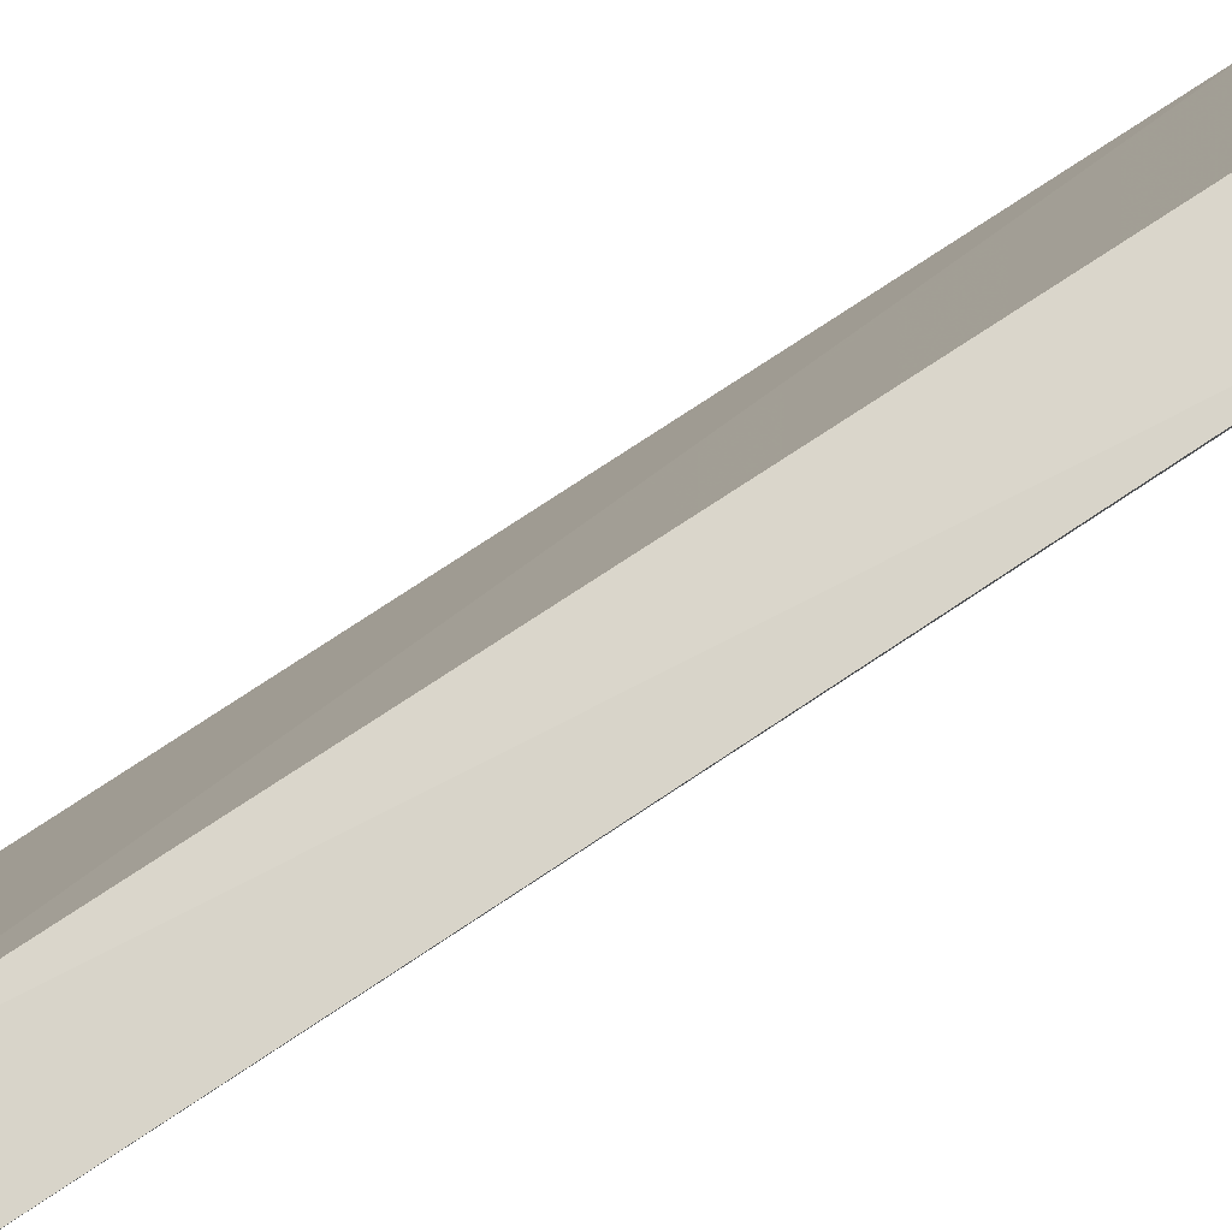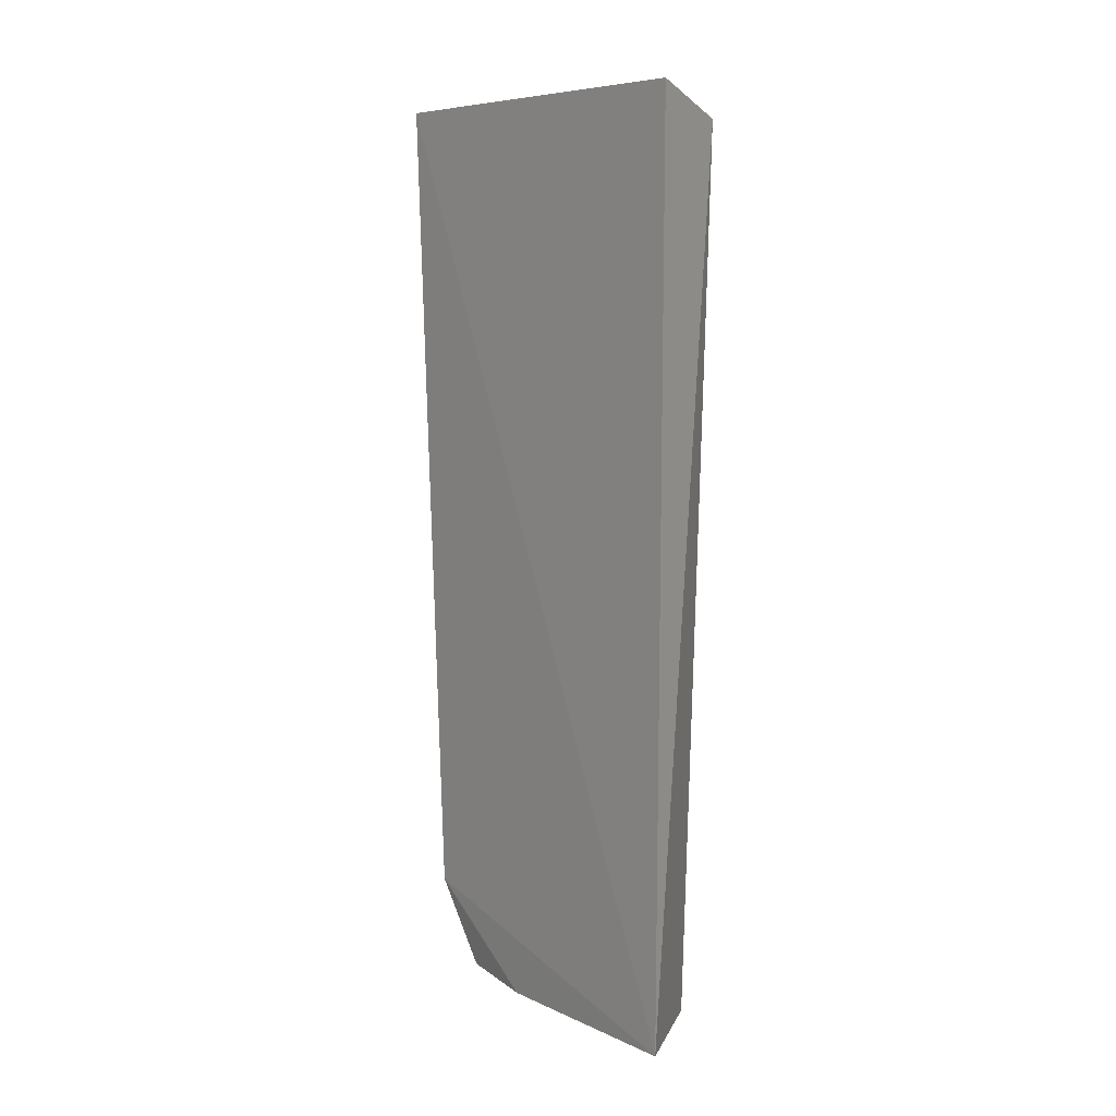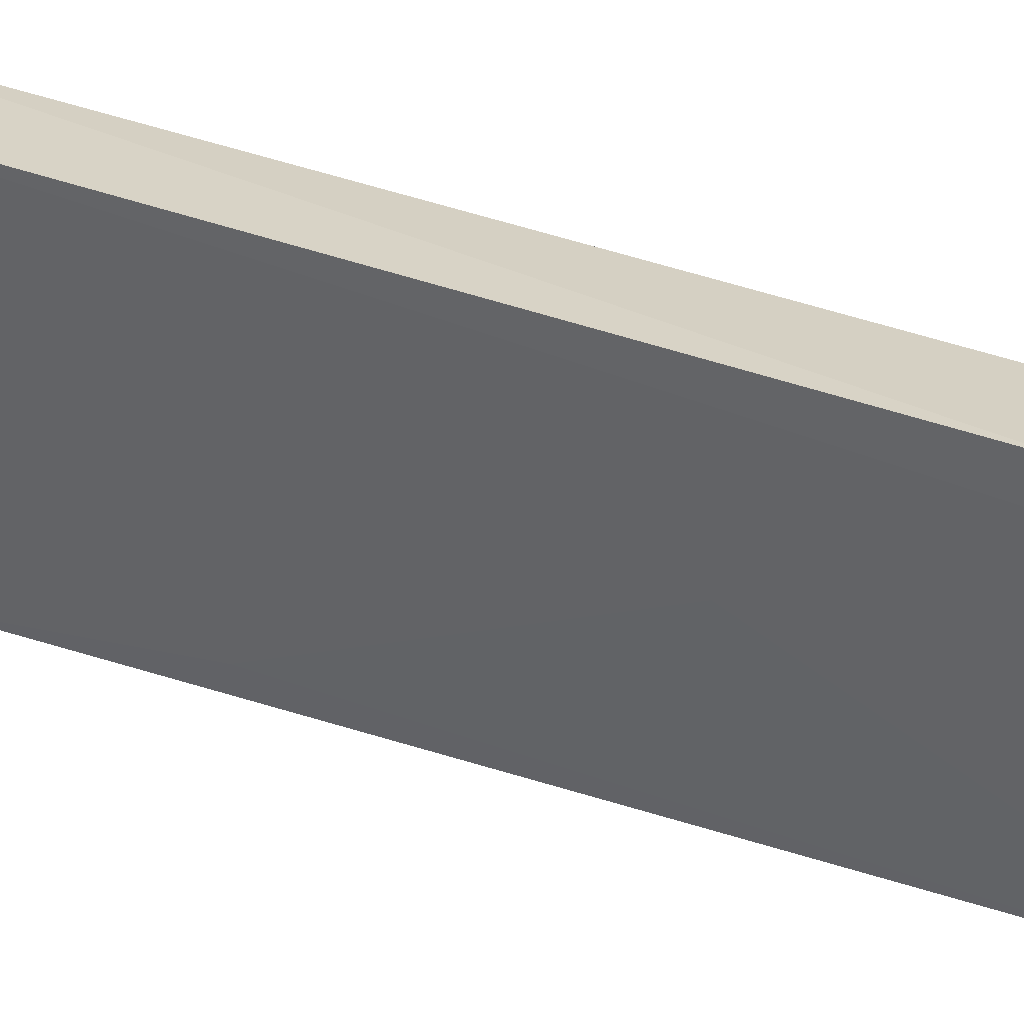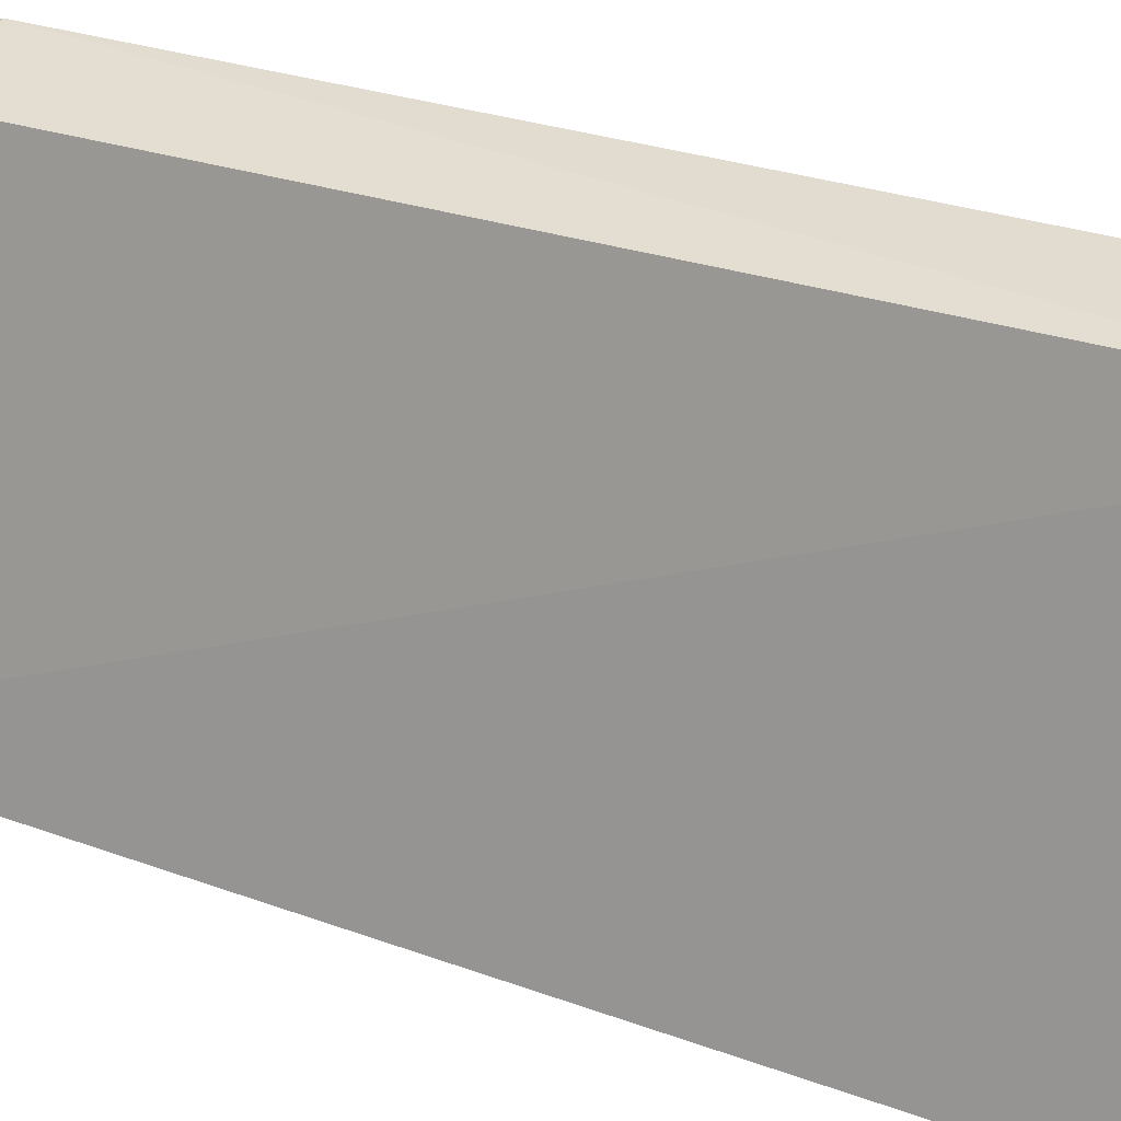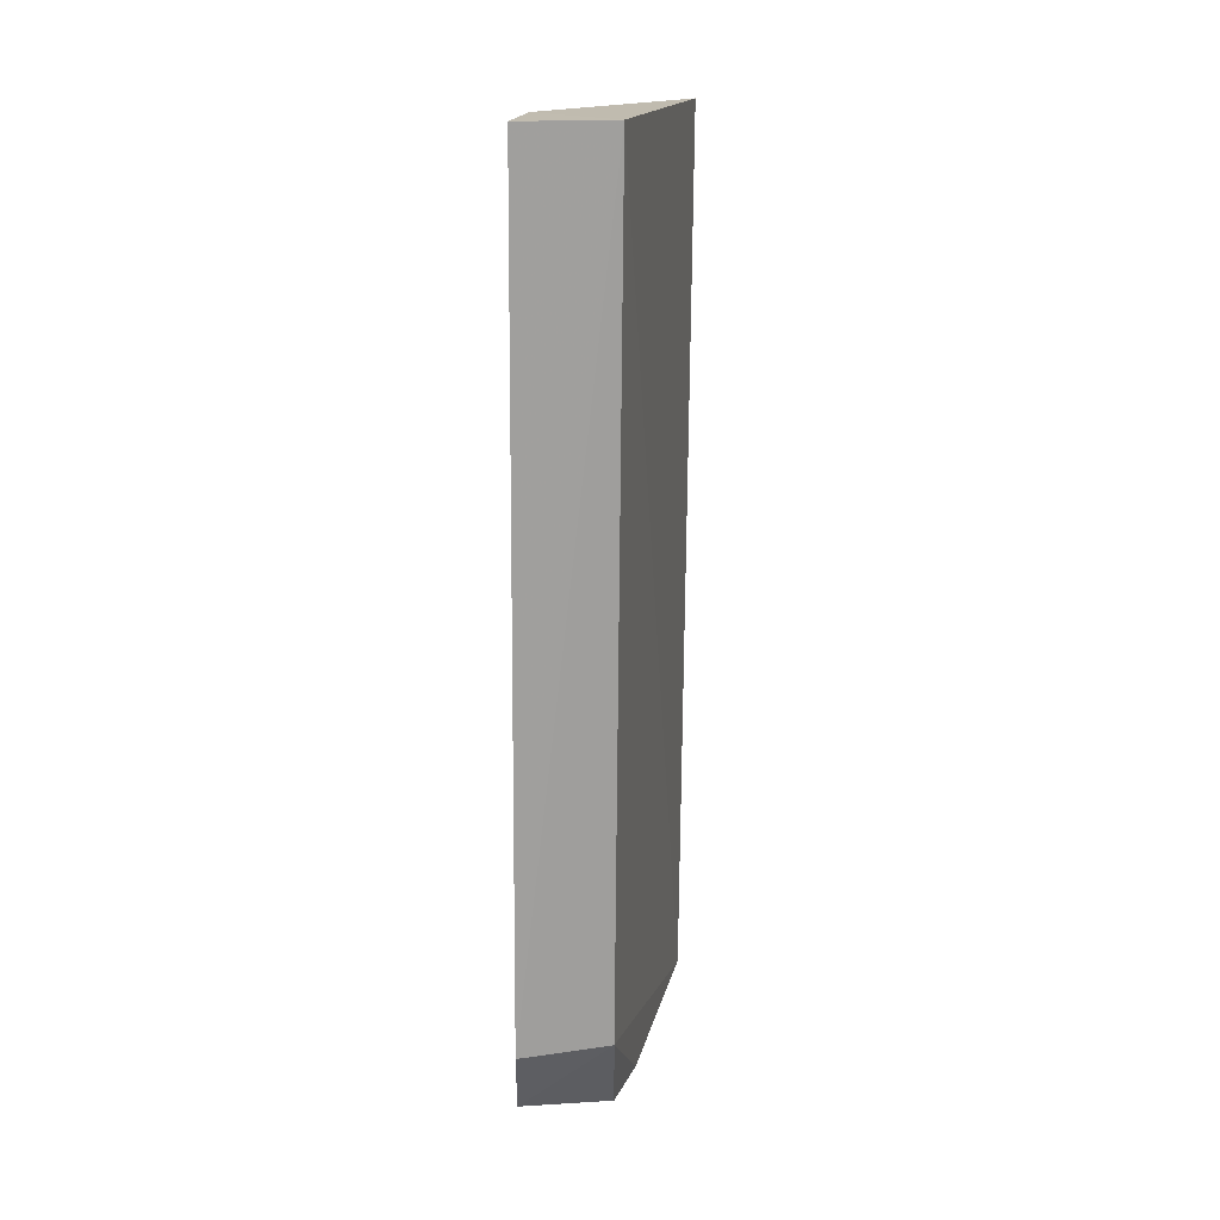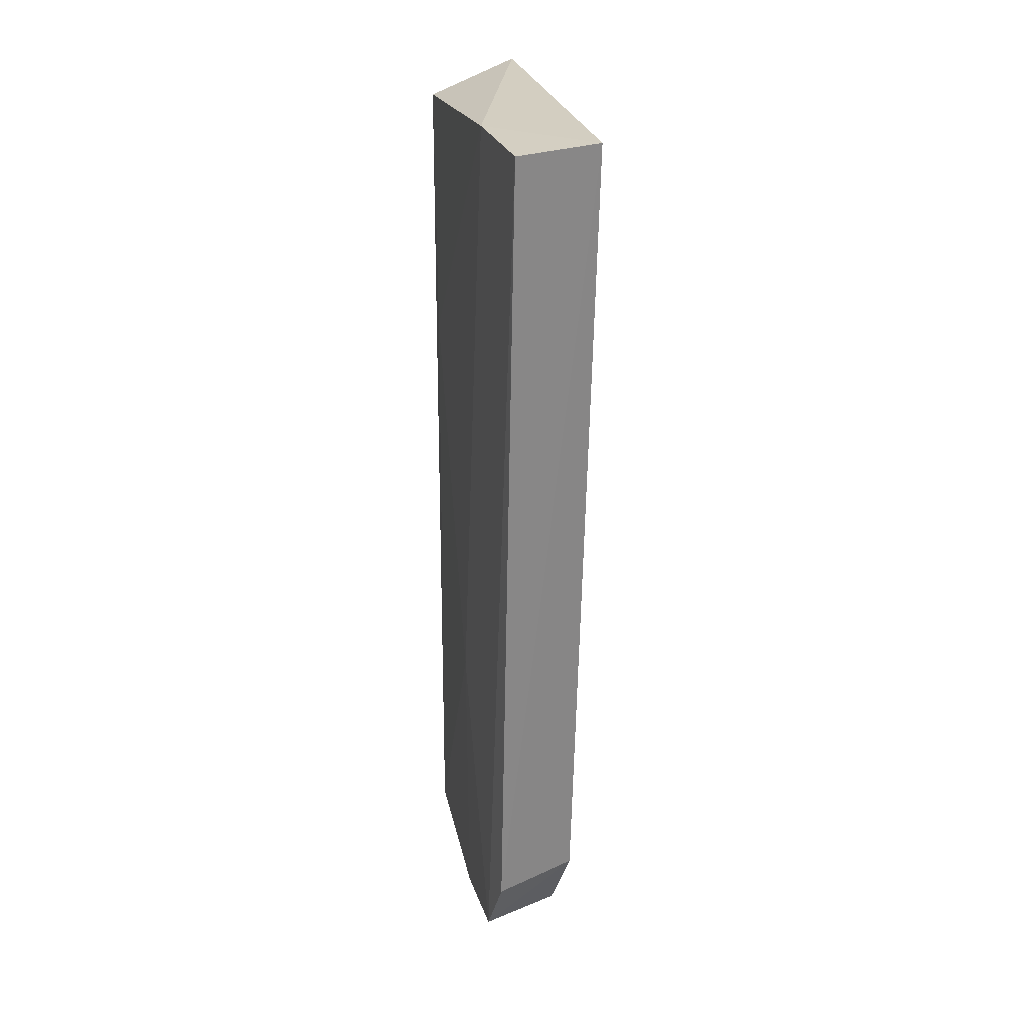
<metadata>
{"format":"obj","ext":"obj","renderer":"f3d","projection":"perspective","resolution":1024,"background":"white","views":[{"elev":77.6,"azim":-123.9,"up":"+Z"},{"elev":5.8,"azim":125.2,"up":"+Y"},{"elev":27.6,"azim":-59.5,"up":"+Z"},{"elev":35.1,"azim":114.7,"up":"+Z"},{"elev":17.2,"azim":-7.1,"up":"+Y"},{"elev":26.4,"azim":-29.0,"up":"+Y"}]}
</metadata>
<code>
v -0.1197 -0.02756 0.05291
v -0.1123 -0.0902 0.02744
v -0.1115 -0.02815 0.0266
v -0.1187 -0.02985 0.02752
v -0.1259 -0.08898 0.0487
v -0.1241 -0.02765 0.04518
v -0.12 -0.0838 0.05095
v -0.1203 -0.08996 0.03043
v -0.1259 -0.02758 0.05298
v -0.1195 -0.08961 0.04766
v -0.1239 -0.06988 0.04154
v -0.1261 -0.08415 0.05129
v -0.1174 -0.09024 0.04237
v -0.12 -0.04682 0.03033
v -0.1238 -0.09043 0.0417
f 1 2 3
f 3 2 4
f 6 1 3
f 6 3 4
f 7 2 1
f 8 4 2
f 9 6 5
f 9 1 6
f 10 7 5
f 11 5 6
f 12 7 1
f 12 1 9
f 12 9 5
f 12 5 7
f 13 2 7
f 13 7 10
f 14 11 6
f 14 6 4
f 14 4 8
f 14 8 11
f 15 11 8
f 15 5 11
f 15 8 2
f 15 2 13
f 15 13 10
f 15 10 5

</code>
